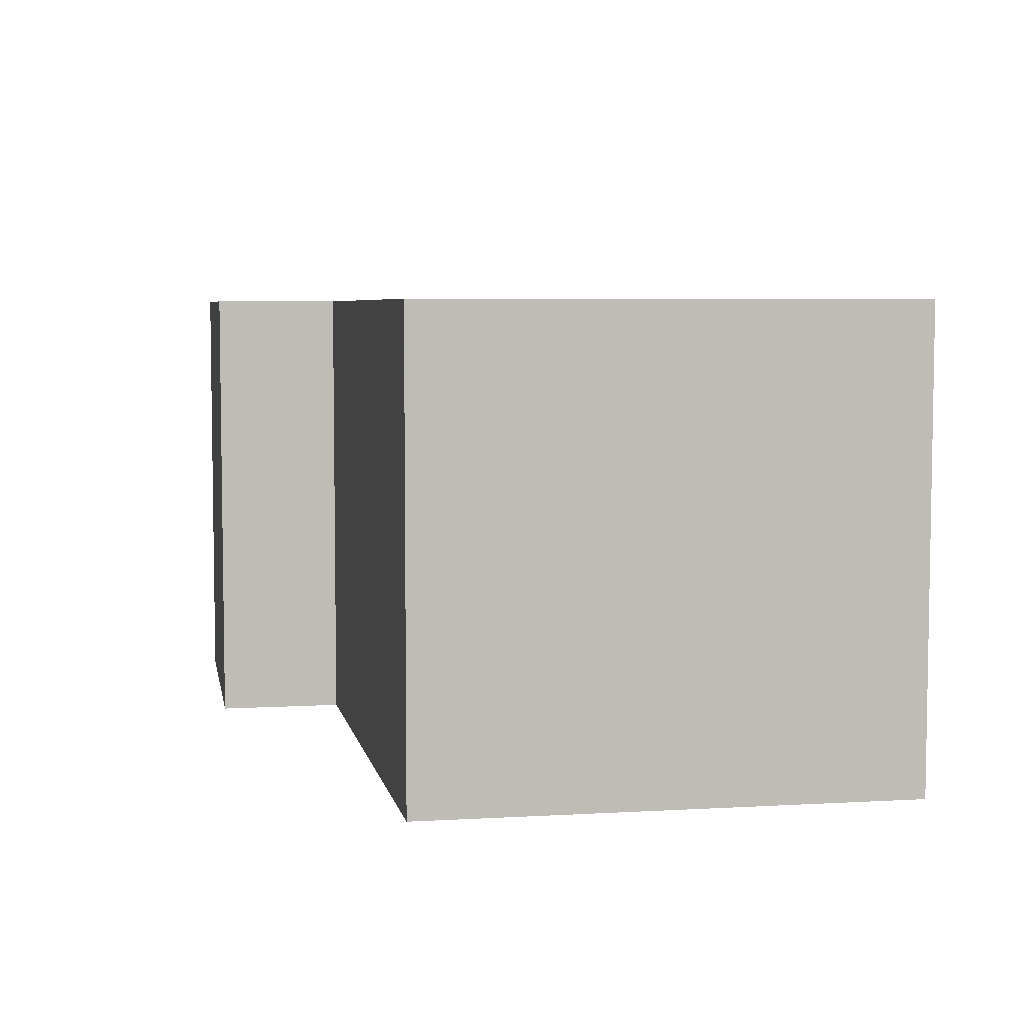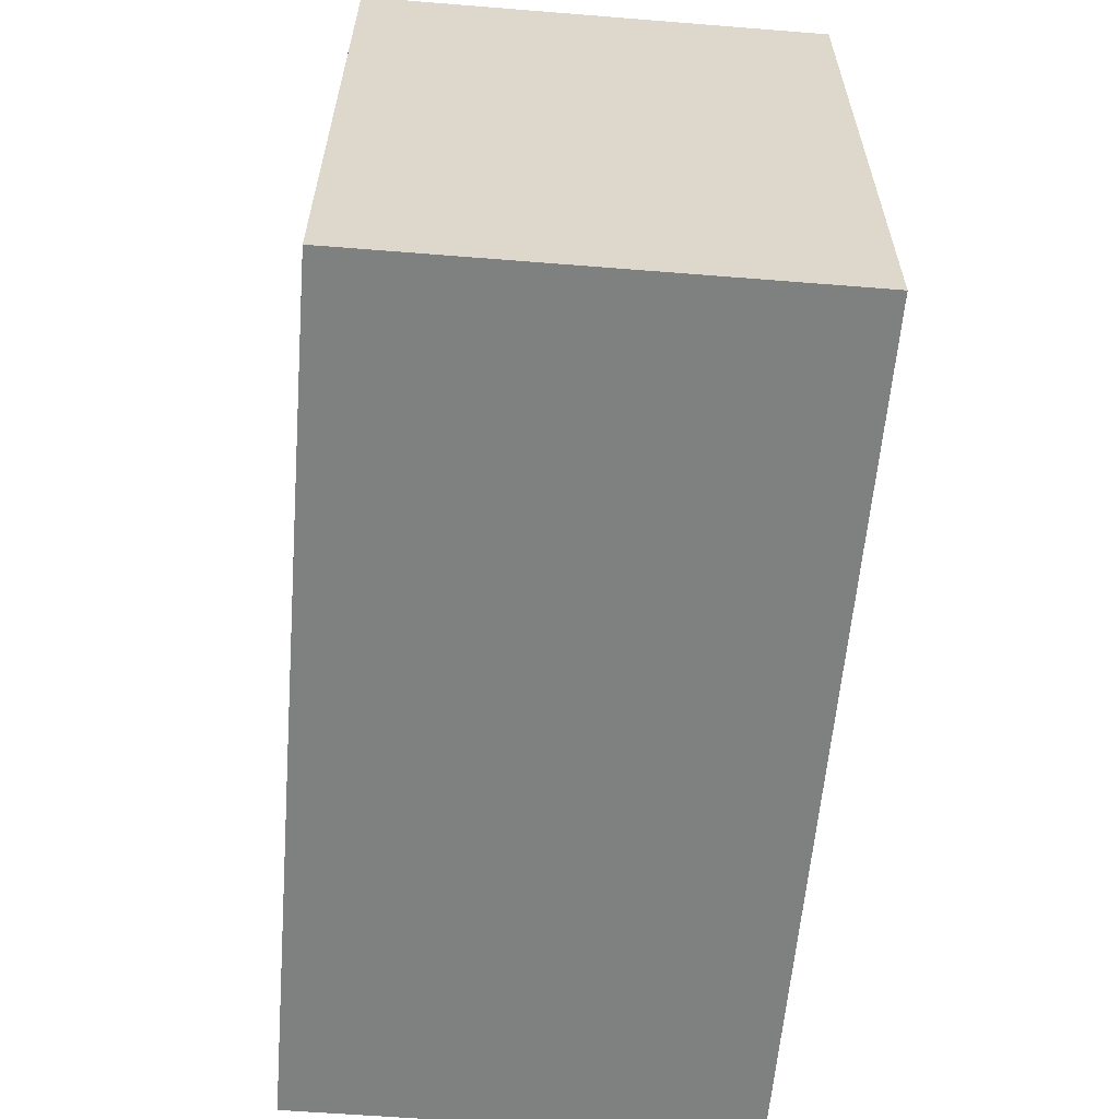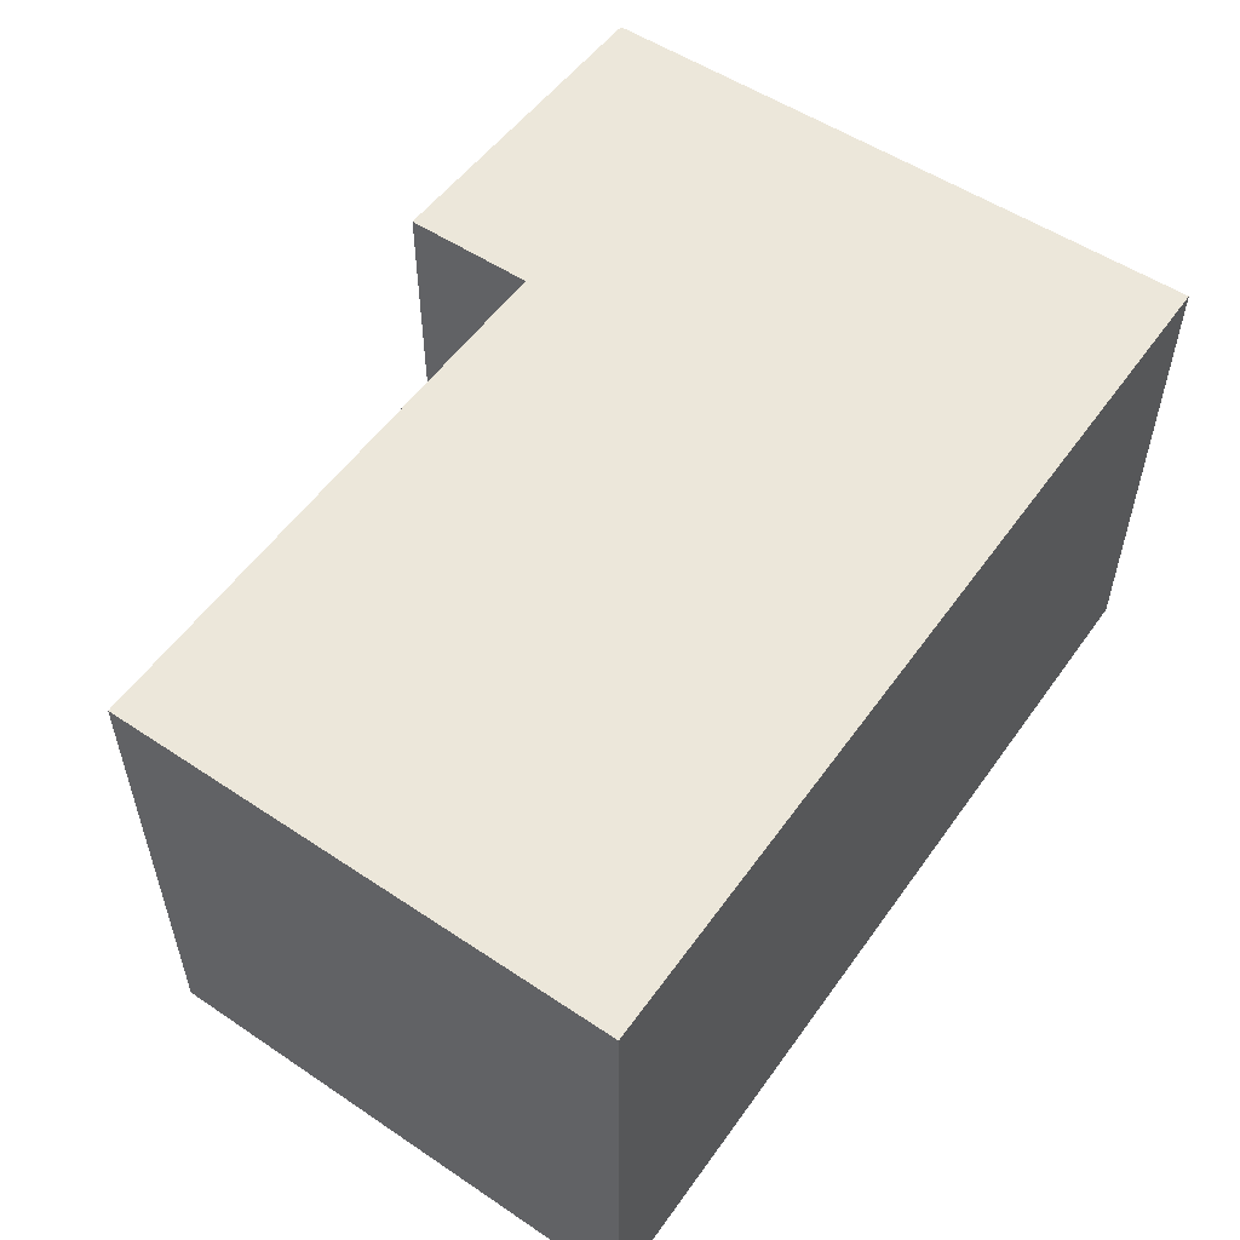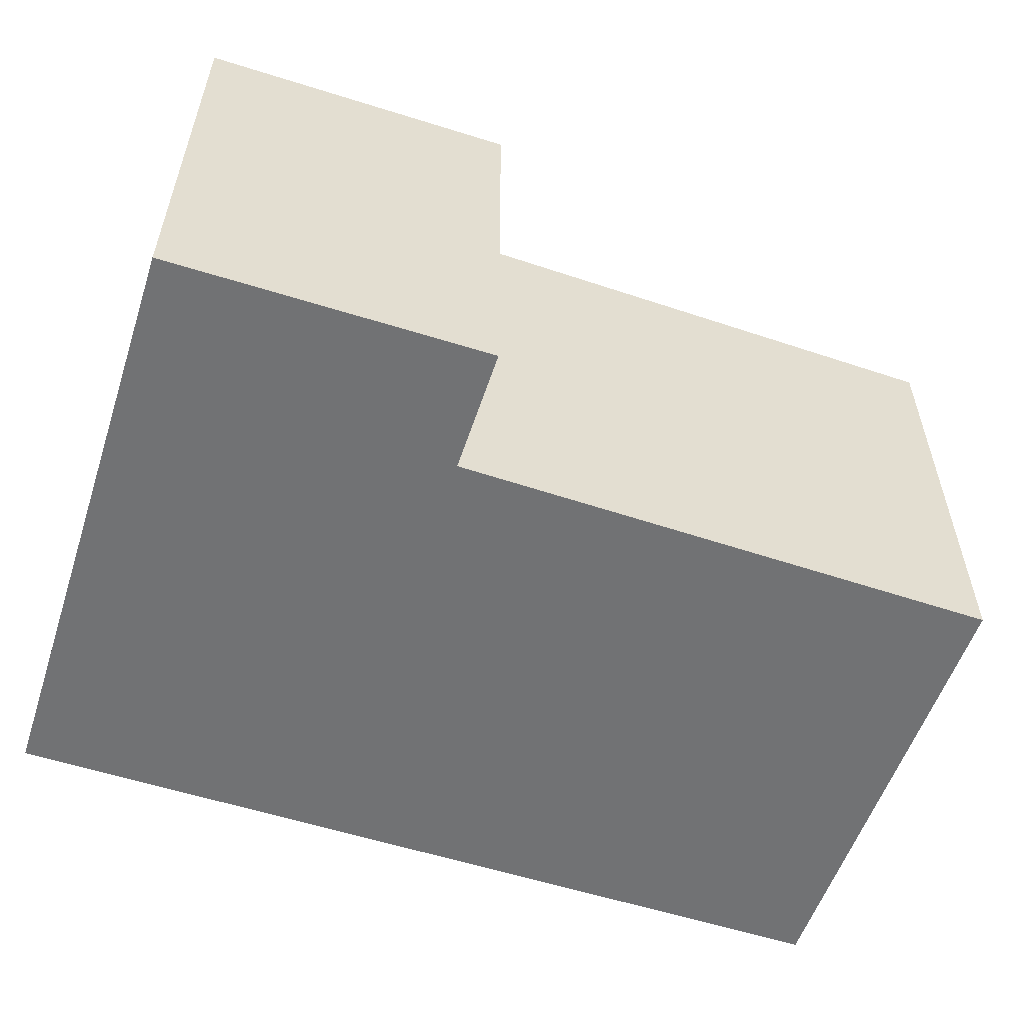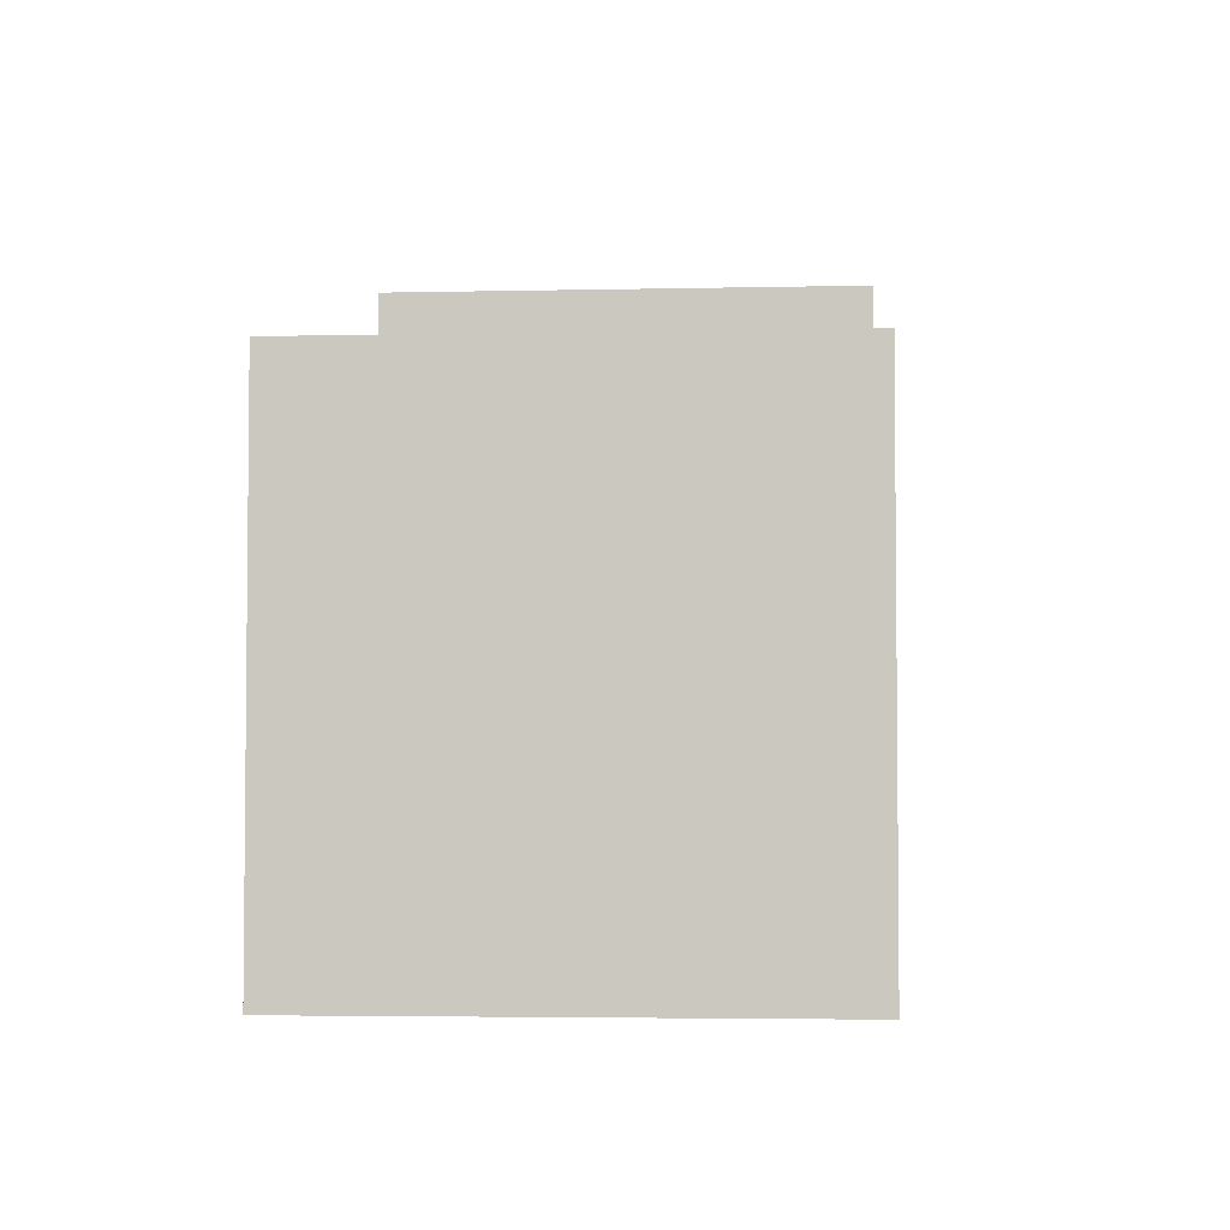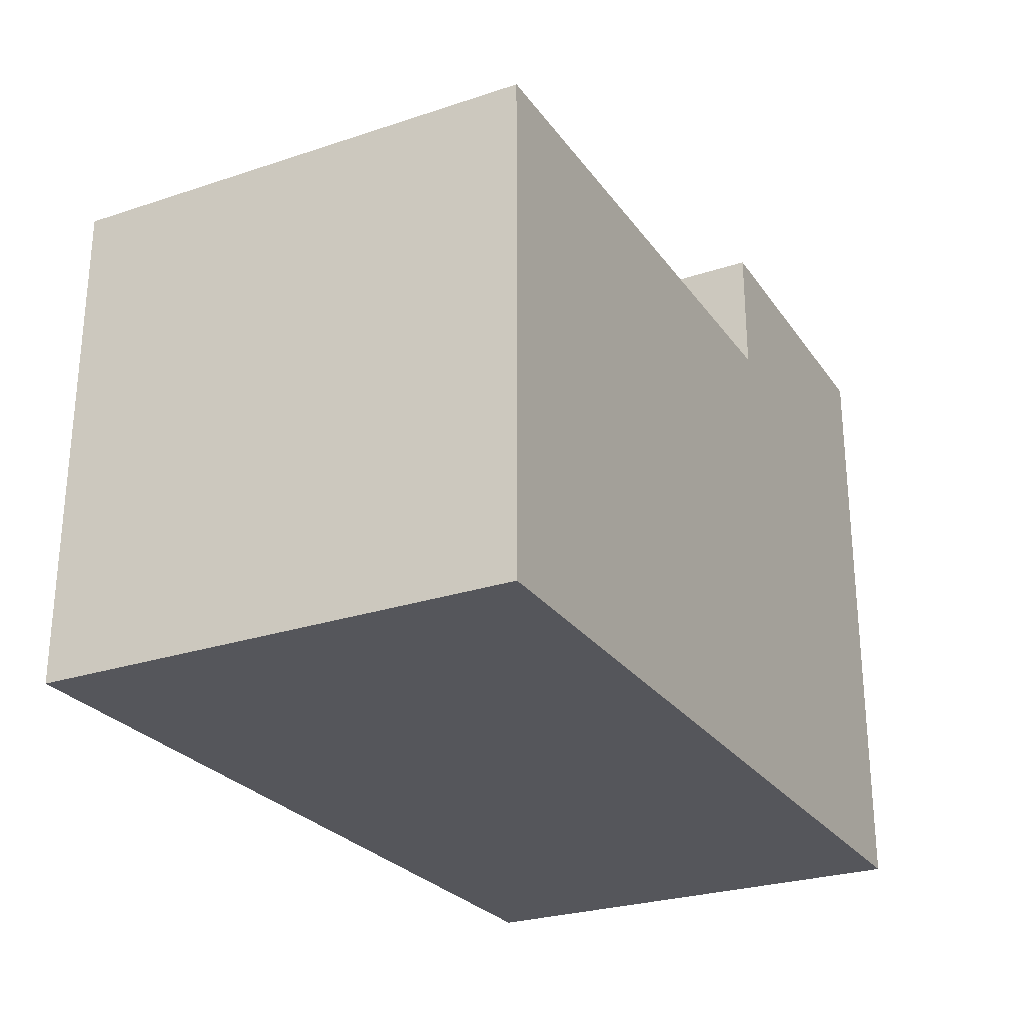
<metadata>
{"format":"obj","ext":"obj","renderer":"f3d","projection":"perspective","resolution":1024,"background":"white","views":[{"elev":5.6,"azim":79.9,"up":"+Y"},{"elev":-59.2,"azim":-94.7,"up":"+Z"},{"elev":53.7,"azim":125.5,"up":"+Y"},{"elev":-55.5,"azim":-18.2,"up":"+Y"},{"elev":-3.8,"azim":94.3,"up":"+Z"},{"elev":-26.9,"azim":117.3,"up":"+Z"}]}
</metadata>
<code>
v 9 0 2
v 9 0 -8.5
v -10 0 -8.25
v -10 0 5
v -3 0 5
v -3 0 2.25
v 9 0 2
v 9 10 2
v 9 10 -8.5
v -10 10 -8.25
v -10 10 5
v -3 10 5
v -3 10 2.25
v 9 10 2
f 8 1 2
f 2 9 8
f 9 2 3
f 3 10 9
f 10 3 4
f 4 11 10
f 11 4 5
f 5 12 11
f 12 5 6
f 6 13 12
f 13 6 7
f 7 14 13
f 14 7 1
f 1 8 14
f 6 5 4
f 6 4 3
f 6 3 2
f 2 1 7 6
f 11 12 13
f 10 11 13
f 9 10 13
f 13 14 8 9

</code>
